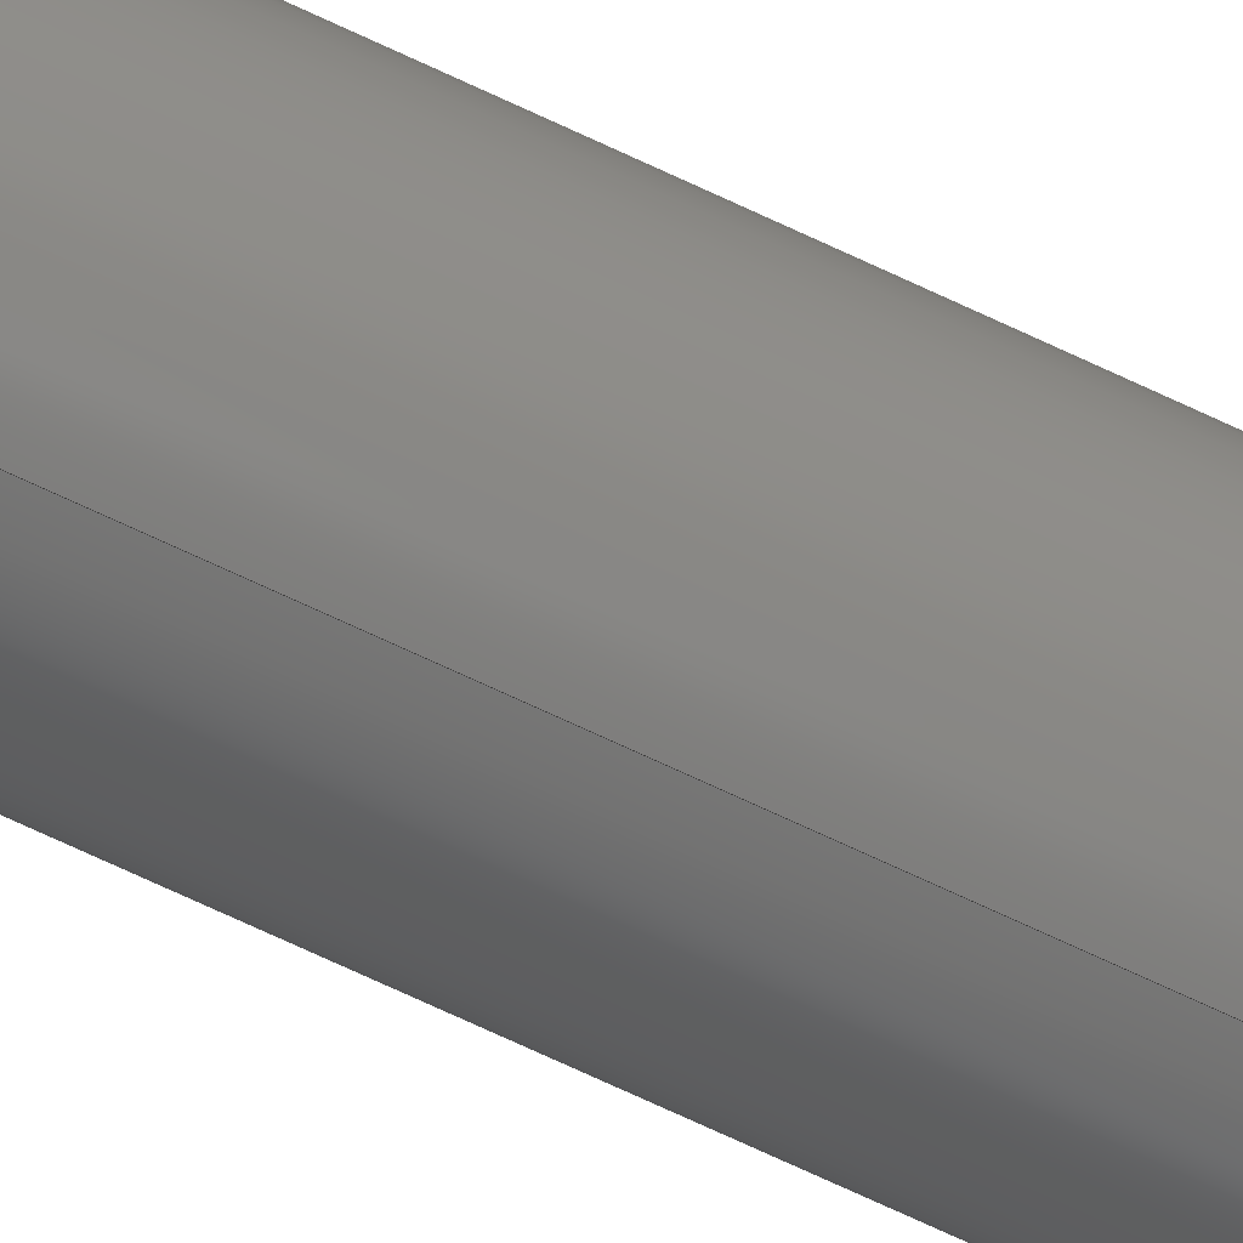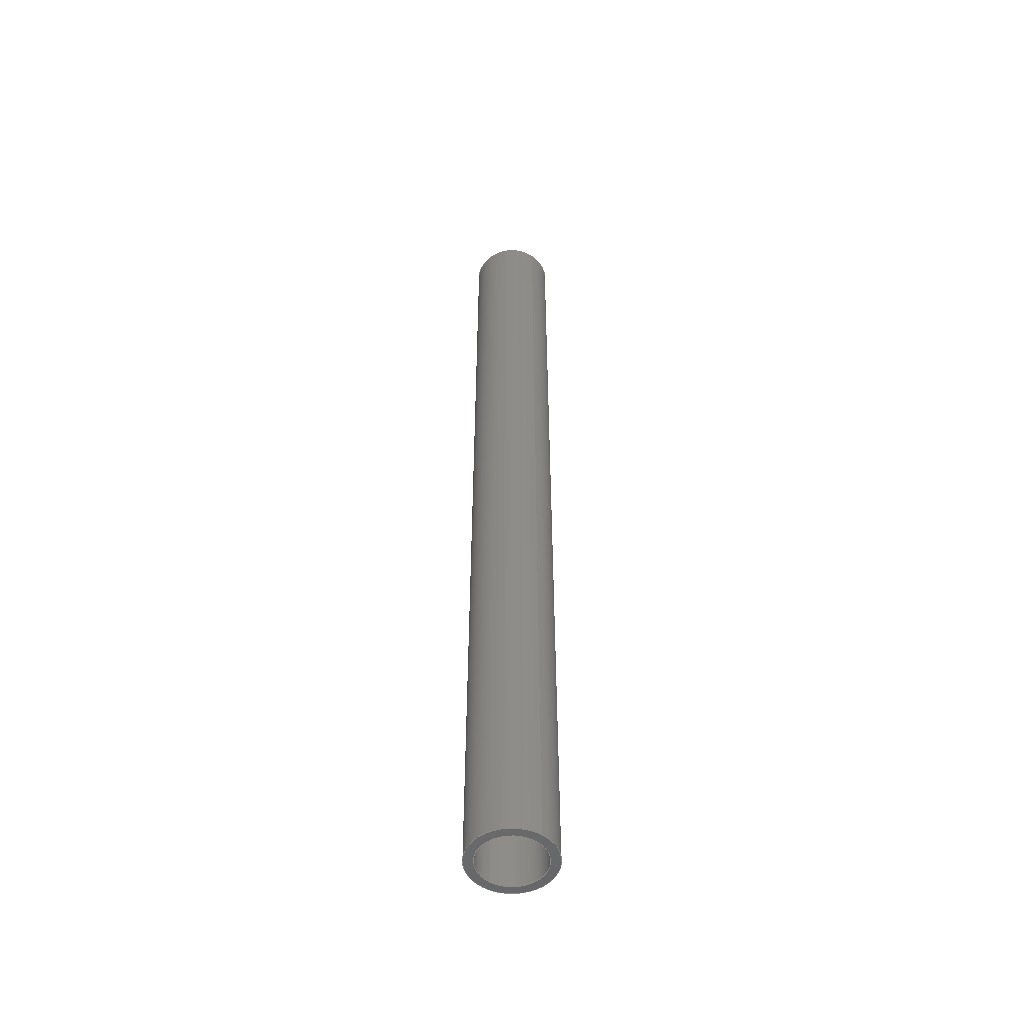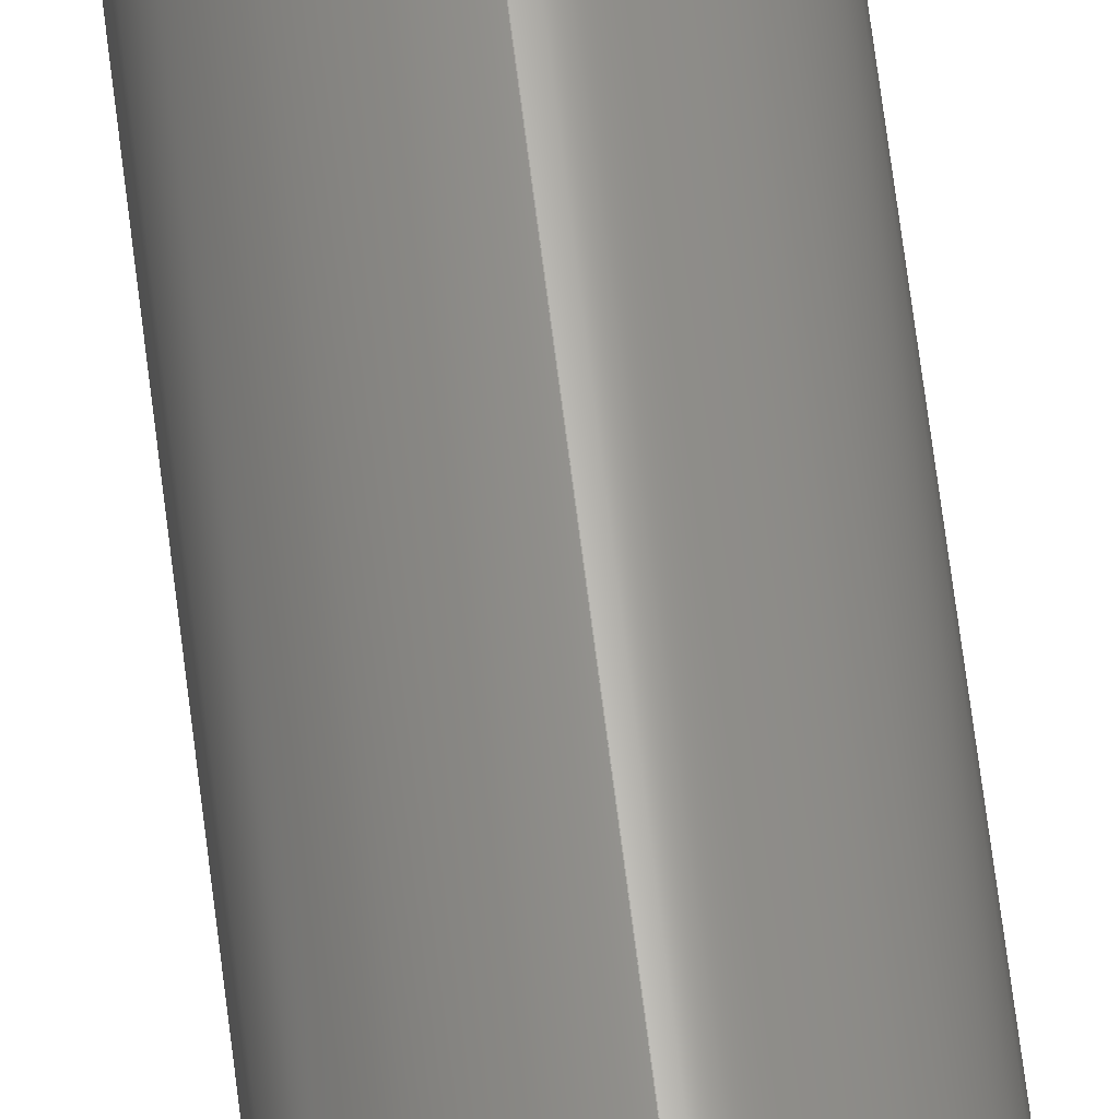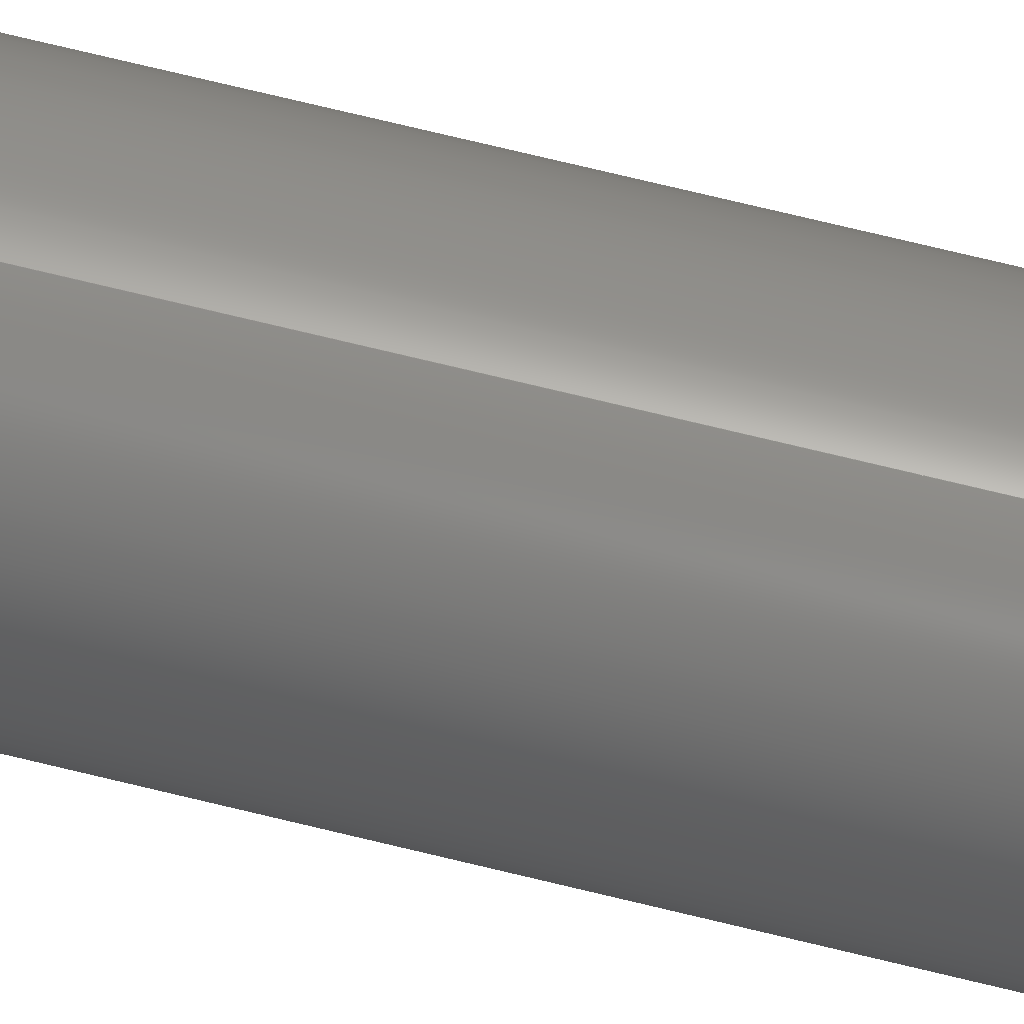
<metadata>
{"format":"step","ext":"step","renderer":"f3d","projection":"perspective","resolution":1024,"background":"white","views":[{"elev":-73.6,"azim":65.1,"up":"+Z"},{"elev":-51.5,"azim":-35.9,"up":"+Y"},{"elev":63.7,"azim":173.1,"up":"+Z"},{"elev":68.6,"azim":-76.0,"up":"+Z"}]}
</metadata>
<code>
ISO-10303-21;
DATA;
#1 = CARTESIAN_POINT ( 'NONE',  ( 0, 11.88, -0.525 ) ) ;
#2 = LINE ( 'NONE', #1, #34 ) ;
#3 = CYLINDRICAL_SURFACE ( 'NONE', #50, 0.525 ) ;
#4 = DIRECTION ( 'NONE',  ( 0, 0, 1 ) ) ;
#5 = DIRECTION ( 'NONE',  ( -0, -1, -0 ) ) ;
#6 = FILL_AREA_STYLE ('',( #9 ) ) ;
#7 = DIRECTION ( 'NONE',  ( 0, 1, 0 ) ) ;
#8 = ADVANCED_BREP_SHAPE_REPRESENTATION ( 'am-4293 Pipe', ( #27, #161 ), #17 ) ;
#9 = FILL_AREA_STYLE_COLOUR ( '', #186 ) ;
#10 = ORIENTED_EDGE ( 'NONE', *, *, #123, .F. ) ;
#11 = SURFACE_SIDE_STYLE ('',( #12 ) ) ;
#12 = SURFACE_STYLE_FILL_AREA ( #6 ) ;
#13 = DIRECTION ( 'NONE',  ( 0, 1, 0 ) ) ;
#14 = PRODUCT_DEFINITION_FORMATION_WITH_SPECIFIED_SOURCE ( 'ANY', '', #20, .NOT_KNOWN. ) ;
#15 = ADVANCED_FACE ( 'NONE', ( #120 ), #51, .F. ) ;
#16 = CARTESIAN_POINT ( 'NONE',  ( 6.429e-17, 11.88, 0.525 ) ) ;
#17 =( GEOMETRIC_REPRESENTATION_CONTEXT ( 3 ) GLOBAL_UNCERTAINTY_ASSIGNED_CONTEXT ( ( #191 ) ) GLOBAL_UNIT_ASSIGNED_CONTEXT ( ( #170, #174, #183 ) ) REPRESENTATION_CONTEXT ( 'NONE', 'WORKASPACE' ) );
#18 = UNCERTAINTY_MEASURE_WITH_UNIT (LENGTH_MEASURE( 1e-05 ), #63, 'distance_accuracy_value', 'NONE');
#19 = EDGE_CURVE ( 'NONE', #213, #217, #2, .T. ) ;
#20 = PRODUCT ( 'am-4293 Pipe', 'am-4293 Pipe', '', ( #89 ) ) ;
#21 = DIRECTION ( 'NONE',  ( -0, -1, -0 ) ) ;
#22 = CIRCLE ( 'NONE', #110, 0.4125 ) ;
#23 = ORIENTED_EDGE ( 'NONE', *, *, #97, .T. ) ;
#24 = CIRCLE ( 'NONE', #154, 0.525 ) ;
#25 = CIRCLE ( 'NONE', #26, 0.4125 ) ;
#26 = AXIS2_PLACEMENT_3D ( 'NONE', #203, #206, #4 ) ;
#27 = MANIFOLD_SOLID_BREP ( 'Boss-Extrude1', #99 ) ;
#28 = ADVANCED_FACE ( 'NONE', ( #142 ), #3, .T. ) ;
#29 = ORIENTED_EDGE ( 'NONE', *, *, #157, .F. ) ;
#30 = CYLINDRICAL_SURFACE ( 'NONE', #215, 0.525 ) ;
#31 = FACE_OUTER_BOUND ( 'NONE', #85, .T. ) ;
#32 = DIRECTION ( 'NONE',  ( 0, 1, 0 ) ) ;
#33 = DIRECTION ( 'NONE',  ( 0, 0, 1 ) ) ;
#34 = VECTOR ( 'NONE', #5, 39.37 ) ;
#35 = AXIS2_PLACEMENT_3D ( 'NONE', #168, #101, #43 ) ;
#36 = EDGE_CURVE ( 'NONE', #213, #165, #61, .T. ) ;
#37 = FACE_OUTER_BOUND ( 'NONE', #137, .T. ) ;
#38 = PRESENTATION_LAYER_ASSIGNMENT (  '', '', ( #216 ) ) ;
#39 = LENGTH_MEASURE_WITH_UNIT ( LENGTH_MEASURE( 0.0254 ), #147 );
#40 = EDGE_LOOP ( 'NONE', ( #47, #10 ) ) ;
#41 = FACE_BOUND ( 'NONE', #55, .T. ) ;
#42 = ORIENTED_EDGE ( 'NONE', *, *, #218, .F. ) ;
#43 = DIRECTION ( 'NONE',  ( 0, 0, -1 ) ) ;
#44 = VERTEX_POINT ( 'NONE', #136 ) ;
#45 = ORIENTED_EDGE ( 'NONE', *, *, #77, .F. ) ;
#46 = DIRECTION ( 'NONE',  ( -0, -1, -0 ) ) ;
#47 = ORIENTED_EDGE ( 'NONE', *, *, #60, .F. ) ;
#48 = CARTESIAN_POINT ( 'NONE',  ( 0, 11.88, 0 ) ) ;
#49 = ORIENTED_EDGE ( 'NONE', *, *, #173, .T. ) ;
#50 = AXIS2_PLACEMENT_3D ( 'NONE', #48, #126, #119 ) ;
#51 = CYLINDRICAL_SURFACE ( 'NONE', #35, 0.4125 ) ;
#52 = CARTESIAN_POINT ( 'NONE',  ( 0, 0, -0.525 ) ) ;
#53 = EDGE_CURVE ( 'NONE', #44, #138, #93, .T. ) ;
#54 = CARTESIAN_POINT ( 'NONE',  ( 0, 0, 0 ) ) ;
#55 = EDGE_LOOP ( 'NONE', ( #49, #222 ) ) ;
#56 = ORIENTED_EDGE ( 'NONE', *, *, #57, .F. ) ;
#57 = EDGE_CURVE ( 'NONE', #165, #75, #92, .T. ) ;
#58 = ORIENTED_EDGE ( 'NONE', *, *, #173, .F. ) ;
#59 = ORIENTED_EDGE ( 'NONE', *, *, #123, .T. ) ;
#60 = EDGE_CURVE ( 'NONE', #217, #75, #24, .T. ) ;
#61 = CIRCLE ( 'NONE', #180, 0.525 ) ;
#62 = CYLINDRICAL_SURFACE ( 'NONE', #67, 0.4125 ) ;
#63 =( CONVERSION_BASED_UNIT ( 'INCH', #39 ) LENGTH_UNIT ( ) NAMED_UNIT ( #65 ) );
#64 = ADVANCED_FACE ( 'NONE', ( #31 ), #30, .T. ) ;
#65 = DIMENSIONAL_EXPONENTS ( 1, 0, 0, 0, 0, 0, 0 ) ;
#66 =( NAMED_UNIT ( * ) PLANE_ANGLE_UNIT ( ) SI_UNIT ( $, .RADIAN. ) );
#67 = AXIS2_PLACEMENT_3D ( 'NONE', #194, #21, #73 ) ;
#68 =( NAMED_UNIT ( * ) SI_UNIT ( $, .STERADIAN. ) SOLID_ANGLE_UNIT ( ) );
#69 = PRESENTATION_STYLE_ASSIGNMENT (( #71 ) ) ;
#70 = DIRECTION ( 'NONE',  ( 0, 0, 1 ) ) ;
#71 = SURFACE_STYLE_USAGE ( .BOTH. , #152 ) ;
#72 = PRESENTATION_STYLE_ASSIGNMENT (( #105 ) ) ;
#73 = DIRECTION ( 'NONE',  ( 0, 0, -1 ) ) ;
#74 = CARTESIAN_POINT ( 'NONE',  ( 0, 0, -0.4125 ) ) ;
#75 = VERTEX_POINT ( 'NONE', #132 ) ;
#76 = DIRECTION ( 'NONE',  ( 0, 0, 1 ) ) ;
#77 = EDGE_CURVE ( 'NONE', #146, #138, #22, .T. ) ;
#78 =( LENGTH_UNIT ( ) NAMED_UNIT ( * ) SI_UNIT ( $, .METRE. ) );
#79 = LENGTH_MEASURE_WITH_UNIT ( LENGTH_MEASURE( 0.0254 ), #78 );
#80 =( CONVERSION_BASED_UNIT ( 'INCH', #79 ) LENGTH_UNIT ( ) NAMED_UNIT ( #221 ) );
#81 = AXIS2_PLACEMENT_3D ( 'NONE', #163, #188, #151 ) ;
#82 = DIMENSIONAL_EXPONENTS ( 1, 0, 0, 0, 0, 0, 0 ) ;
#83 = FACE_OUTER_BOUND ( 'NONE', #40, .T. ) ;
#84 = ADVANCED_FACE ( 'NONE', ( #83, #41 ), #214, .F. ) ;
#85 = EDGE_LOOP ( 'NONE', ( #56, #145, #107, #108 ) ) ;
#86 = EDGE_CURVE ( 'NONE', #156, #44, #25, .T. ) ;
#87 = DIRECTION ( 'NONE',  ( 0, 0, 1 ) ) ;
#88 = CARTESIAN_POINT ( 'NONE',  ( 0, 0, 0 ) ) ;
#89 = PRODUCT_CONTEXT ( 'NONE', #158, 'mechanical' ) ;
#90 = DIRECTION ( 'NONE',  ( 1, 0, 0 ) ) ;
#91 = CARTESIAN_POINT ( 'NONE',  ( 6.429e-17, 11.88, 0.525 ) ) ;
#92 = LINE ( 'NONE', #91, #181 ) ;
#93 = LINE ( 'NONE', #122, #153 ) ;
#94 = CARTESIAN_POINT ( 'NONE',  ( 0, 11.88, 0 ) ) ;
#95 = SHAPE_DEFINITION_REPRESENTATION ( #155, #8 ) ;
#96 = DIRECTION ( 'NONE',  ( 0, 0, 1 ) ) ;
#97 = EDGE_CURVE ( 'NONE', #156, #146, #109, .T. ) ;
#98 = APPLICATION_PROTOCOL_DEFINITION ( 'draft international standard', 'automotive_design', 1998, #219 ) ;
#99 = CLOSED_SHELL ( 'NONE', ( #193, #28, #159, #84, #64, #15 ) ) ;
#100 = CARTESIAN_POINT ( 'NONE',  ( 5.052e-17, 11.88, 0.4125 ) ) ;
#101 = DIRECTION ( 'NONE',  ( -0, -1, -0 ) ) ;
#102 = PRODUCT_DEFINITION ( 'UNKNOWN', '', #14, #167 ) ;
#103 = DIRECTION ( 'NONE',  ( 0, -0, 1 ) ) ;
#104 = EDGE_LOOP ( 'NONE', ( #29, #205, #59, #135 ) ) ;
#105 = SURFACE_STYLE_USAGE ( .BOTH. , #11 ) ;
#106 = UNCERTAINTY_MEASURE_WITH_UNIT (LENGTH_MEASURE( 1e-05 ), #80, 'distance_accuracy_value', 'NONE');
#107 = ORIENTED_EDGE ( 'NONE', *, *, #19, .T. ) ;
#108 = ORIENTED_EDGE ( 'NONE', *, *, #60, .T. ) ;
#109 = LINE ( 'NONE', #100, #200 ) ;
#110 = AXIS2_PLACEMENT_3D ( 'NONE', #140, #187, #33 ) ;
#111 = FACE_BOUND ( 'NONE', #112, .T. ) ;
#112 = EDGE_LOOP ( 'NONE', ( #42, #144 ) ) ;
#113 = CIRCLE ( 'NONE', #81, 0.525 ) ;
#114 = DIRECTION ( 'NONE',  ( -0, -1, -0 ) ) ;
#115 = CARTESIAN_POINT ( 'NONE',  ( 5.052e-17, 11.88, 0.4125 ) ) ;
#116 = CARTESIAN_POINT ( 'NONE',  ( 5.052e-17, 0, 0.4125 ) ) ;
#117 = DIRECTION ( 'NONE',  ( 0, 0, -1 ) ) ;
#118 = AXIS2_PLACEMENT_3D ( 'NONE', #195, #13, #207 ) ;
#119 = DIRECTION ( 'NONE',  ( 0, 0, -1 ) ) ;
#120 = FACE_OUTER_BOUND ( 'NONE', #130, .T. ) ;
#121 = DIRECTION ( 'NONE',  ( 0, 1, 0 ) ) ;
#122 = CARTESIAN_POINT ( 'NONE',  ( 0, 11.88, -0.4125 ) ) ;
#123 = EDGE_CURVE ( 'NONE', #75, #217, #202, .T. ) ;
#124 = PLANE ( 'NONE',  #118 ) ;
#125 = EDGE_LOOP ( 'NONE', ( #171, #223 ) ) ;
#126 = DIRECTION ( 'NONE',  ( -0, -1, -0 ) ) ;
#127 = CARTESIAN_POINT ( 'NONE',  ( 0, 0, 0 ) ) ;
#128 = DIRECTION ( 'NONE',  ( 0, 0, 1 ) ) ;
#129 = CIRCLE ( 'NONE', #177, 0.4125 ) ;
#130 = EDGE_LOOP ( 'NONE', ( #133, #143, #220, #45 ) ) ;
#131 = CARTESIAN_POINT ( 'NONE',  ( 0, 11.88, 0 ) ) ;
#132 = CARTESIAN_POINT ( 'NONE',  ( 6.429e-17, 0, 0.525 ) ) ;
#133 = ORIENTED_EDGE ( 'NONE', *, *, #97, .F. ) ;
#134 =( NAMED_UNIT ( * ) PLANE_ANGLE_UNIT ( ) SI_UNIT ( $, .RADIAN. ) );
#135 = ORIENTED_EDGE ( 'NONE', *, *, #19, .F. ) ;
#136 = CARTESIAN_POINT ( 'NONE',  ( 0, 11.88, -0.4125 ) ) ;
#137 = EDGE_LOOP ( 'NONE', ( #141, #23, #58, #204 ) ) ;
#138 = VERTEX_POINT ( 'NONE', #74 ) ;
#139 = CARTESIAN_POINT ( 'NONE',  ( 0, 11.88, 0 ) ) ;
#140 = CARTESIAN_POINT ( 'NONE',  ( 0, 0, 0 ) ) ;
#141 = ORIENTED_EDGE ( 'NONE', *, *, #218, .T. ) ;
#142 = FACE_OUTER_BOUND ( 'NONE', #104, .T. ) ;
#143 = ORIENTED_EDGE ( 'NONE', *, *, #86, .T. ) ;
#144 = ORIENTED_EDGE ( 'NONE', *, *, #86, .F. ) ;
#145 = ORIENTED_EDGE ( 'NONE', *, *, #36, .F. ) ;
#146 = VERTEX_POINT ( 'NONE', #116 ) ;
#147 =( LENGTH_UNIT ( ) NAMED_UNIT ( * ) SI_UNIT ( $, .METRE. ) );
#148 = FACE_OUTER_BOUND ( 'NONE', #125, .T. ) ;
#149 = FILL_AREA_STYLE ('',( #176 ) ) ;
#150 = SURFACE_STYLE_FILL_AREA ( #149 ) ;
#151 = DIRECTION ( 'NONE',  ( 0, 0, 1 ) ) ;
#152 = SURFACE_SIDE_STYLE ('',( #150 ) ) ;
#153 = VECTOR ( 'NONE', #114, 39.37 ) ;
#154 = AXIS2_PLACEMENT_3D ( 'NONE', #54, #7, #70 ) ;
#155 = PRODUCT_DEFINITION_SHAPE ( 'NONE', 'NONE',  #102 ) ;
#156 = VERTEX_POINT ( 'NONE', #115 ) ;
#157 = EDGE_CURVE ( 'NONE', #165, #213, #113, .T. ) ;
#158 = APPLICATION_CONTEXT ( 'automotive_design' ) ;
#159 = ADVANCED_FACE ( 'NONE', ( #148, #111 ), #124, .T. ) ;
#160 = DIRECTION ( 'NONE',  ( 0, 0, 1 ) ) ;
#161 = AXIS2_PLACEMENT_3D ( 'NONE', #88, #87, #90 ) ;
#162 = DIRECTION ( 'NONE',  ( -0, -1, -0 ) ) ;
#163 = CARTESIAN_POINT ( 'NONE',  ( 0, 11.88, 0 ) ) ;
#164 = APPLICATION_PROTOCOL_DEFINITION ( 'draft international standard', 'automotive_design', 1998, #158 ) ;
#165 = VERTEX_POINT ( 'NONE', #16 ) ;
#166 = MECHANICAL_DESIGN_GEOMETRIC_PRESENTATION_REPRESENTATION (  '', ( #216 ), #175 ) ;
#167 = PRODUCT_DEFINITION_CONTEXT ( 'detailed design', #219, 'design' ) ;
#168 = CARTESIAN_POINT ( 'NONE',  ( 0, 11.88, 0 ) ) ;
#169 = CARTESIAN_POINT ( 'NONE',  ( 0, 11.88, -0.525 ) ) ;
#170 =( CONVERSION_BASED_UNIT ( 'INCH', #199 ) LENGTH_UNIT ( ) NAMED_UNIT ( #82 ) );
#171 = ORIENTED_EDGE ( 'NONE', *, *, #36, .T. ) ;
#172 = CARTESIAN_POINT ( 'NONE',  ( 0, 0, 0 ) ) ;
#173 = EDGE_CURVE ( 'NONE', #138, #146, #201, .T. ) ;
#174 =( NAMED_UNIT ( * ) PLANE_ANGLE_UNIT ( ) SI_UNIT ( $, .RADIAN. ) );
#175 =( GEOMETRIC_REPRESENTATION_CONTEXT ( 3 ) GLOBAL_UNCERTAINTY_ASSIGNED_CONTEXT ( ( #18 ) ) GLOBAL_UNIT_ASSIGNED_CONTEXT ( ( #63, #134, #192 ) ) REPRESENTATION_CONTEXT ( 'NONE', 'WORKASPACE' ) );
#176 = FILL_AREA_STYLE_COLOUR ( '', #209 ) ;
#177 = AXIS2_PLACEMENT_3D ( 'NONE', #94, #179, #96 ) ;
#178 = AXIS2_PLACEMENT_3D ( 'NONE', #127, #197, #160 ) ;
#179 = DIRECTION ( 'NONE',  ( 0, 1, 0 ) ) ;
#180 = AXIS2_PLACEMENT_3D ( 'NONE', #139, #32, #76 ) ;
#181 = VECTOR ( 'NONE', #189, 39.37 ) ;
#182 = AXIS2_PLACEMENT_3D ( 'NONE', #196, #121, #128 ) ;
#183 =( NAMED_UNIT ( * ) SI_UNIT ( $, .STERADIAN. ) SOLID_ANGLE_UNIT ( ) );
#184 = DIRECTION ( 'NONE',  ( 0, 1, 0 ) ) ;
#185 =( LENGTH_UNIT ( ) NAMED_UNIT ( * ) SI_UNIT ( $, .METRE. ) );
#186 = COLOUR_RGB ( '',0.007843, 0.2392, 0.8235 ) ;
#187 = DIRECTION ( 'NONE',  ( 0, 1, 0 ) ) ;
#188 = DIRECTION ( 'NONE',  ( 0, 1, 0 ) ) ;
#189 = DIRECTION ( 'NONE',  ( -0, -1, -0 ) ) ;
#190 = PRODUCT_RELATED_PRODUCT_CATEGORY ( 'part', '', ( #20 ) ) ;
#191 = UNCERTAINTY_MEASURE_WITH_UNIT (LENGTH_MEASURE( 1e-05 ), #170, 'distance_accuracy_value', 'NONE');
#192 =( NAMED_UNIT ( * ) SI_UNIT ( $, .STERADIAN. ) SOLID_ANGLE_UNIT ( ) );
#193 = ADVANCED_FACE ( 'NONE', ( #37 ), #62, .F. ) ;
#194 = CARTESIAN_POINT ( 'NONE',  ( 0, 11.88, 0 ) ) ;
#195 = CARTESIAN_POINT ( 'NONE',  ( 0, 11.88, 0 ) ) ;
#196 = CARTESIAN_POINT ( 'NONE',  ( 0, 0, 0 ) ) ;
#197 = DIRECTION ( 'NONE',  ( 0, 1, 0 ) ) ;
#198 =( GEOMETRIC_REPRESENTATION_CONTEXT ( 3 ) GLOBAL_UNCERTAINTY_ASSIGNED_CONTEXT ( ( #106 ) ) GLOBAL_UNIT_ASSIGNED_CONTEXT ( ( #80, #66, #68 ) ) REPRESENTATION_CONTEXT ( 'NONE', 'WORKASPACE' ) );
#199 = LENGTH_MEASURE_WITH_UNIT ( LENGTH_MEASURE( 0.0254 ), #185 );
#200 = VECTOR ( 'NONE', #46, 39.37 ) ;
#201 = CIRCLE ( 'NONE', #182, 0.4125 ) ;
#202 = CIRCLE ( 'NONE', #178, 0.525 ) ;
#203 = CARTESIAN_POINT ( 'NONE',  ( 0, 11.88, 0 ) ) ;
#204 = ORIENTED_EDGE ( 'NONE', *, *, #53, .F. ) ;
#205 = ORIENTED_EDGE ( 'NONE', *, *, #57, .T. ) ;
#206 = DIRECTION ( 'NONE',  ( 0, 1, 0 ) ) ;
#207 = DIRECTION ( 'NONE',  ( 0, -0, 1 ) ) ;
#208 = STYLED_ITEM ( 'NONE', ( #69 ), #8 ) ;
#209 = COLOUR_RGB ( '',0.007843, 0.2392, 0.8235 ) ;
#210 = MECHANICAL_DESIGN_GEOMETRIC_PRESENTATION_REPRESENTATION (  '', ( #208 ), #198 ) ;
#211 = PRESENTATION_LAYER_ASSIGNMENT (  '', '', ( #208 ) ) ;
#212 = AXIS2_PLACEMENT_3D ( 'NONE', #172, #184, #103 ) ;
#213 = VERTEX_POINT ( 'NONE', #169 ) ;
#214 = PLANE ( 'NONE',  #212 ) ;
#215 = AXIS2_PLACEMENT_3D ( 'NONE', #131, #162, #117 ) ;
#216 = STYLED_ITEM ( 'NONE', ( #72 ), #27 ) ;
#217 = VERTEX_POINT ( 'NONE', #52 ) ;
#218 = EDGE_CURVE ( 'NONE', #44, #156, #129, .T. ) ;
#219 = APPLICATION_CONTEXT ( 'automotive_design' ) ;
#220 = ORIENTED_EDGE ( 'NONE', *, *, #53, .T. ) ;
#221 = DIMENSIONAL_EXPONENTS ( 1, 0, 0, 0, 0, 0, 0 ) ;
#222 = ORIENTED_EDGE ( 'NONE', *, *, #77, .T. ) ;
#223 = ORIENTED_EDGE ( 'NONE', *, *, #157, .T. ) ;
ENDSEC;
END-ISO-10303-21;

</code>
